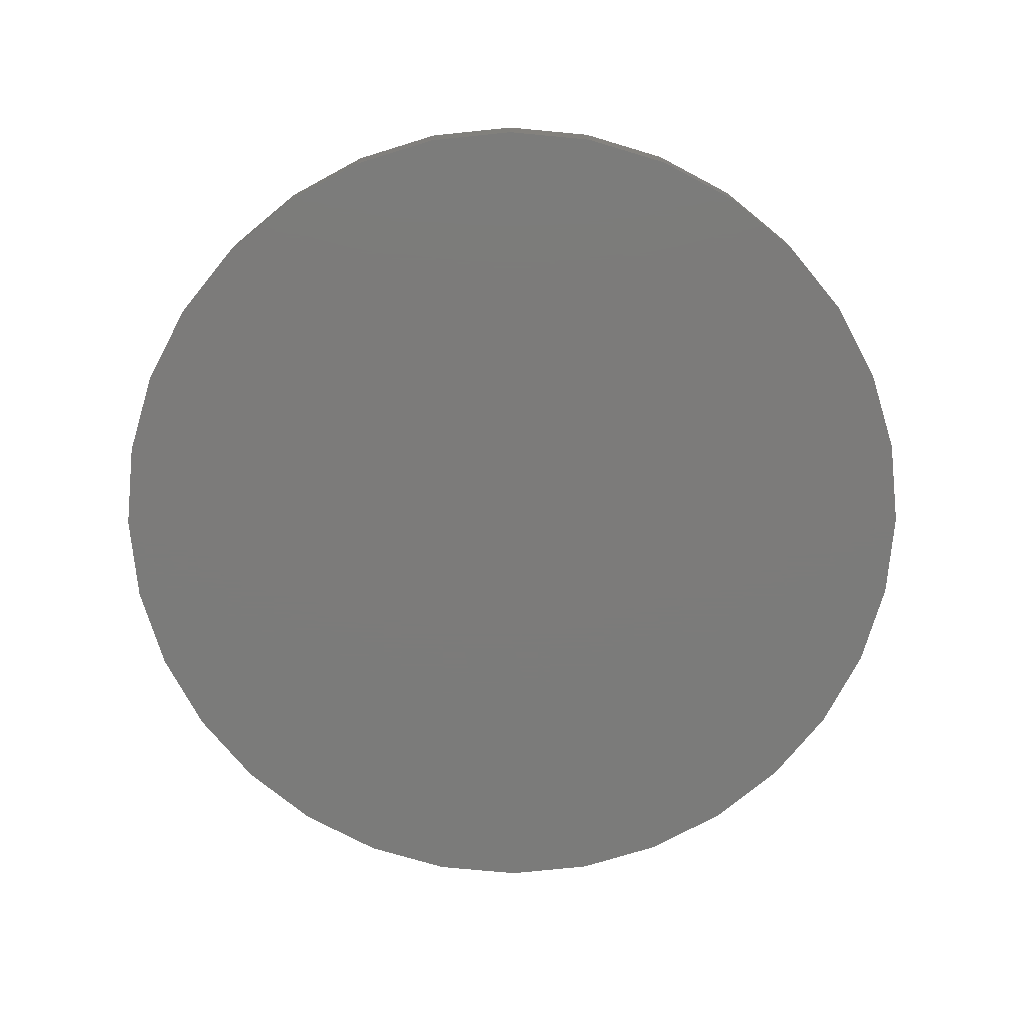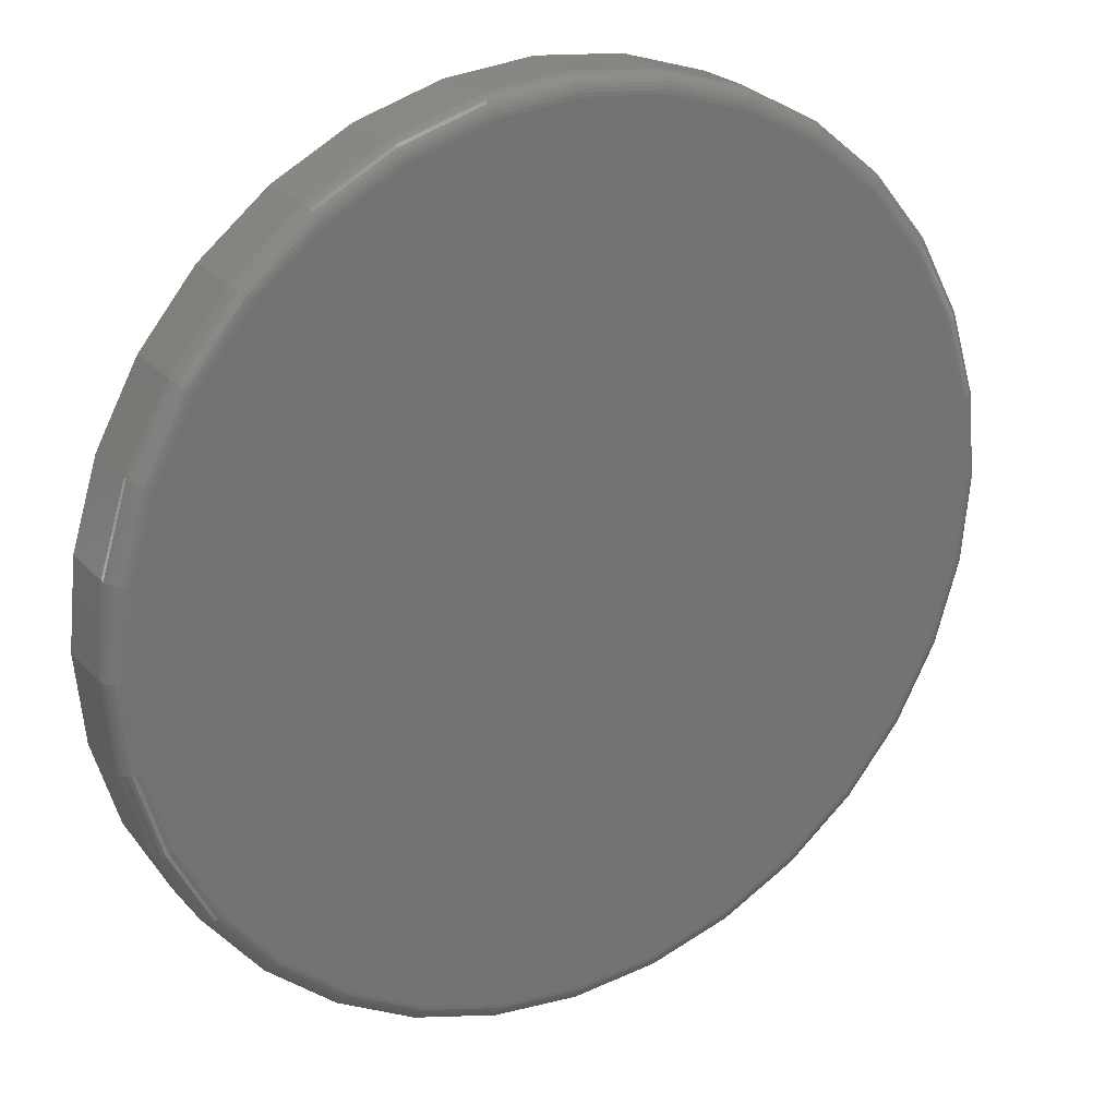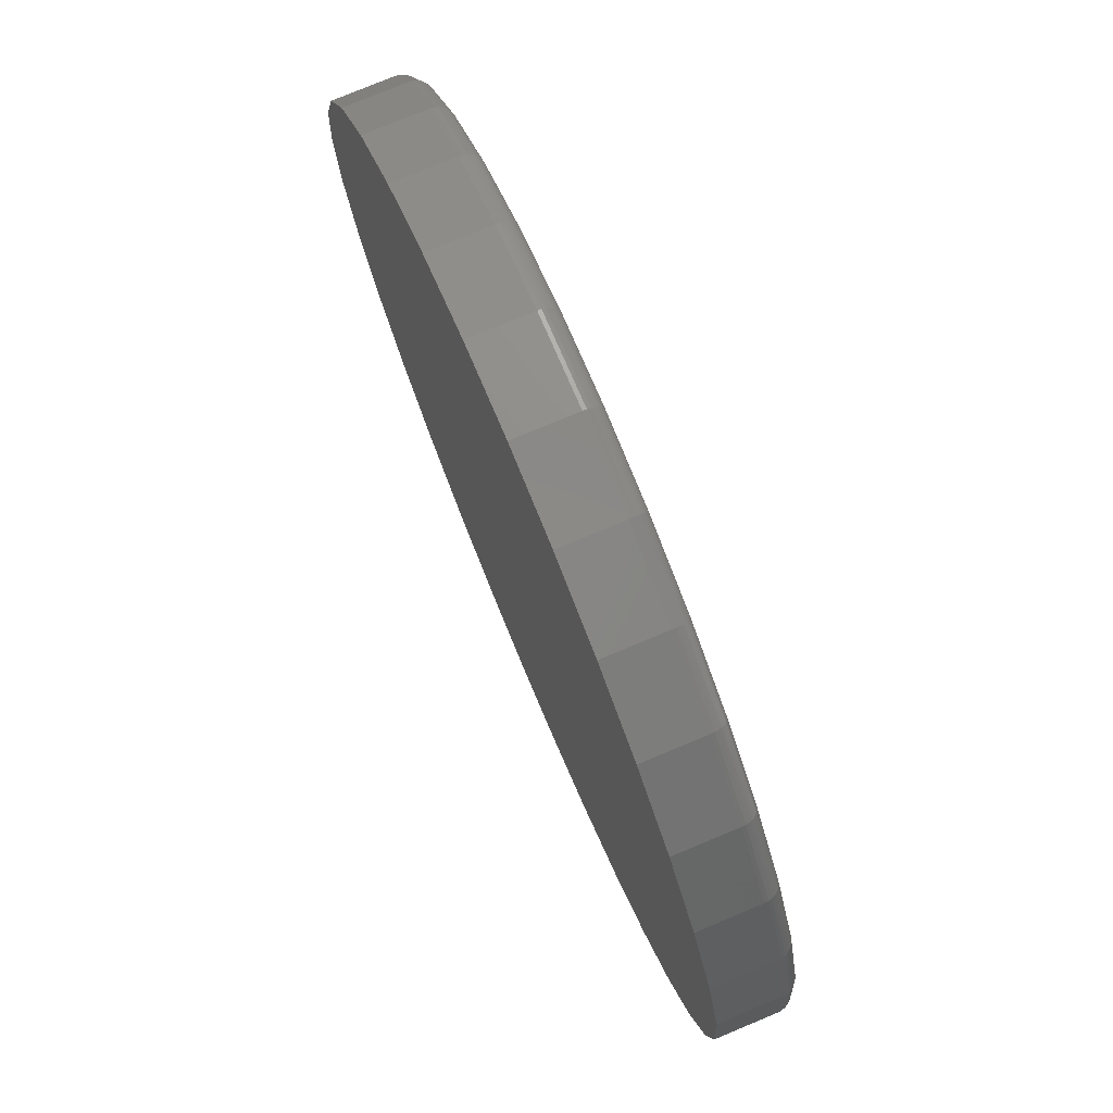
<metadata>
{"format":"stl","ext":"stl","renderer":"f3d","projection":"perspective","resolution":1024,"background":"white","views":[{"elev":-74.6,"azim":101.5,"up":"+Z"},{"elev":23.8,"azim":-30.7,"up":"+Y"},{"elev":77.1,"azim":-112.7,"up":"+Y"}]}
</metadata>
<code>
# stl→obj: 320 verts, 636 faces
v -0.1339 0.7127 0.1328
v 0.1497 0.7127 0.1328
v 0.007895 0.7266 0.1328
v 0.286 0.6713 0.1328
v -0.2702 0.6713 0.1328
v 0.4116 0.6042 0.1328
v -0.3958 0.6042 0.1328
v 0.5217 0.5138 0.1328
v -0.5059 0.5138 0.1328
v 0.6121 0.4037 0.1328
v -0.5963 0.4037 0.1328
v 0.6792 0.2781 0.1328
v -0.6634 0.2781 0.1328
v 0.7206 0.1418 0.1328
v -0.7048 0.1418 0.1328
v 0.7345 -8.778e-16 0.1328
v -0.7188 -2.882e-16 0.1328
v 0.7206 -0.1418 0.1328
v -0.7048 -0.1418 0.1328
v 0.6792 -0.2781 0.1328
v -0.6634 -0.2781 0.1328
v 0.6121 -0.4037 0.1328
v -0.5963 -0.4037 0.1328
v 0.5217 -0.5138 0.1328
v -0.5059 -0.5138 0.1328
v 0.4116 -0.6042 0.1328
v -0.3958 -0.6042 0.1328
v 0.286 -0.6713 0.1328
v -0.2702 -0.6713 0.1328
v 0.1497 -0.7127 0.1328
v -0.1339 -0.7127 0.1328
v 0.007895 -0.7266 0.1328
v 0.7658 0 0
v 0.7658 -8.588e-16 0.1016
v 0.7512 -0.1479 0
v 0.7512 -0.1479 0.1016
v 0.7081 -0.29 0
v 0.7081 -0.29 0.1016
v 0.6381 -0.4211 0
v 0.6381 -0.4211 0.1016
v 0.5438 -0.5359 0
v 0.5438 -0.5359 0.1016
v 0.429 -0.6302 0
v 0.429 -0.6302 0.1016
v 0.2979 -0.7002 0
v 0.2979 -0.7002 0.1016
v 0.1558 -0.7433 0
v 0.1558 -0.7433 0.1016
v 0.007895 -0.7579 0
v 0.007895 -0.7579 0.1016
v -0.14 -0.7433 0
v -0.14 -0.7433 0.1016
v -0.2821 -0.7002 0
v -0.2821 -0.7002 0.1016
v -0.4132 -0.6302 0
v -0.4132 -0.6302 0.1016
v -0.528 -0.5359 0
v -0.528 -0.5359 0.1016
v -0.6223 -0.4211 0
v -0.6223 -0.4211 0.1016
v -0.6923 -0.29 0
v -0.6923 -0.29 0.1016
v -0.7354 -0.1479 0
v -0.7354 -0.1479 0.1016
v -0.75 9.281e-17 0
v -0.75 9.281e-17 0.1016
v -0.7354 0.1479 0
v -0.7354 0.1479 0.1016
v -0.6923 0.29 0
v -0.6923 0.29 0.1016
v -0.6223 0.4211 0
v -0.6223 0.4211 0.1016
v -0.528 0.5359 0
v -0.528 0.5359 0.1016
v -0.4132 0.6302 0
v -0.4132 0.6302 0.1016
v -0.2821 0.7002 0
v -0.2821 0.7002 0.1016
v -0.14 0.7433 0
v -0.14 0.7433 0.1016
v 0.007895 0.7579 0
v 0.007895 0.7579 0.1016
v 0.1558 0.7433 0
v 0.1558 0.7433 0.1016
v 0.2979 0.7002 0
v 0.2979 0.7002 0.1016
v 0.429 0.6302 0
v 0.429 0.6302 0.1016
v 0.5438 0.5359 0
v 0.5438 0.5359 0.1016
v 0.6381 0.4211 0
v 0.6381 0.4211 0.1016
v 0.7081 0.29 0
v 0.7081 0.29 0.1016
v 0.7512 0.1479 0
v 0.7512 0.1479 0.1016
v -0.7248 1.11e-16 0.1322
v -0.7108 0.143 0.1322
v -0.7307 1.665e-16 0.1304
v -0.7165 0.1441 0.1304
v -0.7361 1.665e-16 0.1275
v -0.7218 0.1451 0.1275
v -0.7408 1.665e-16 0.1237
v -0.7265 0.1461 0.1237
v -0.7447 1.11e-16 0.1189
v -0.7303 0.1468 0.1189
v -0.7476 1.11e-16 0.1135
v -0.7331 0.1474 0.1135
v -0.7494 1.11e-16 0.1077
v -0.7348 0.1477 0.1077
v 0.7266 0.143 0.1322
v 0.7406 -8.882e-16 0.1322
v 0.7323 0.1441 0.1304
v 0.7465 -8.327e-16 0.1304
v 0.7376 0.1451 0.1275
v 0.7519 -8.882e-16 0.1275
v 0.7422 0.1461 0.1237
v 0.7566 -8.327e-16 0.1237
v 0.7461 0.1468 0.1189
v 0.7605 -8.327e-16 0.1189
v 0.7489 0.1474 0.1135
v 0.7634 -8.882e-16 0.1135
v 0.7506 0.1477 0.1077
v 0.7652 -8.882e-16 0.1077
v 0.6849 0.2804 0.1322
v 0.6903 0.2827 0.1304
v 0.6953 0.2847 0.1275
v 0.6996 0.2865 0.1237
v 0.7032 0.288 0.1189
v 0.7059 0.2891 0.1135
v 0.7075 0.2898 0.1077
v 0.6171 0.4071 0.1322
v 0.622 0.4103 0.1304
v 0.6265 0.4133 0.1275
v 0.6305 0.416 0.1237
v 0.6337 0.4181 0.1189
v 0.6361 0.4197 0.1135
v 0.6376 0.4207 0.1077
v 0.526 0.5181 0.1322
v 0.5302 0.5223 0.1304
v 0.534 0.5261 0.1275
v 0.5373 0.5294 0.1237
v 0.5401 0.5322 0.1189
v 0.5421 0.5342 0.1135
v 0.5434 0.5355 0.1077
v 0.415 0.6093 0.1322
v 0.4182 0.6141 0.1304
v 0.4212 0.6186 0.1275
v 0.4239 0.6226 0.1237
v 0.426 0.6258 0.1189
v 0.4276 0.6282 0.1135
v 0.4286 0.6297 0.1077
v 0.2883 0.677 0.1322
v 0.2905 0.6824 0.1304
v 0.2926 0.6874 0.1275
v 0.2944 0.6917 0.1237
v 0.2959 0.6953 0.1189
v 0.297 0.698 0.1135
v 0.2977 0.6996 0.1077
v 0.1508 0.7187 0.1322
v 0.152 0.7244 0.1304
v 0.153 0.7297 0.1275
v 0.154 0.7344 0.1237
v 0.1547 0.7382 0.1189
v 0.1553 0.741 0.1135
v 0.1556 0.7427 0.1077
v 0.007895 0.7327 0.1322
v 0.007895 0.7386 0.1304
v 0.007895 0.744 0.1275
v 0.007895 0.7487 0.1237
v 0.007895 0.7526 0.1189
v 0.007895 0.7555 0.1135
v 0.007895 0.7573 0.1077
v -0.1351 0.7187 0.1322
v -0.1362 0.7244 0.1304
v -0.1373 0.7297 0.1275
v -0.1382 0.7344 0.1237
v -0.1389 0.7382 0.1189
v -0.1395 0.741 0.1135
v -0.1398 0.7427 0.1077
v -0.2725 0.677 0.1322
v -0.2748 0.6824 0.1304
v -0.2768 0.6874 0.1275
v -0.2786 0.6917 0.1237
v -0.2801 0.6953 0.1189
v -0.2812 0.698 0.1135
v -0.2819 0.6996 0.1077
v -0.3992 0.6093 0.1322
v -0.4025 0.6141 0.1304
v -0.4055 0.6186 0.1275
v -0.4081 0.6226 0.1237
v -0.4102 0.6258 0.1189
v -0.4118 0.6282 0.1135
v -0.4128 0.6297 0.1077
v -0.5102 0.5181 0.1322
v -0.5144 0.5223 0.1304
v -0.5182 0.5261 0.1275
v -0.5215 0.5294 0.1237
v -0.5243 0.5322 0.1189
v -0.5263 0.5342 0.1135
v -0.5276 0.5355 0.1077
v -0.6014 0.4071 0.1322
v -0.6062 0.4103 0.1304
v -0.6107 0.4133 0.1275
v -0.6147 0.416 0.1237
v -0.6179 0.4181 0.1189
v -0.6203 0.4197 0.1135
v -0.6218 0.4207 0.1077
v -0.6691 0.2804 0.1322
v -0.6745 0.2827 0.1304
v -0.6795 0.2847 0.1275
v -0.6839 0.2865 0.1237
v -0.6874 0.288 0.1189
v -0.6901 0.2891 0.1135
v -0.6918 0.2898 0.1077
v 0.7266 -0.143 0.1322
v 0.7323 -0.1441 0.1304
v 0.7376 -0.1451 0.1275
v 0.7422 -0.1461 0.1237
v 0.7461 -0.1468 0.1189
v 0.7489 -0.1474 0.1135
v 0.7506 -0.1477 0.1077
v -0.7108 -0.143 0.1322
v -0.7165 -0.1441 0.1304
v -0.7218 -0.1451 0.1275
v -0.7265 -0.1461 0.1237
v -0.7303 -0.1468 0.1189
v -0.7331 -0.1474 0.1135
v -0.7348 -0.1477 0.1077
v -0.6691 -0.2804 0.1322
v -0.6745 -0.2827 0.1304
v -0.6795 -0.2847 0.1275
v -0.6839 -0.2865 0.1237
v -0.6874 -0.288 0.1189
v -0.6901 -0.2891 0.1135
v -0.6918 -0.2898 0.1077
v -0.6014 -0.4071 0.1322
v -0.6062 -0.4103 0.1304
v -0.6107 -0.4133 0.1275
v -0.6147 -0.416 0.1237
v -0.6179 -0.4181 0.1189
v -0.6203 -0.4197 0.1135
v -0.6218 -0.4207 0.1077
v -0.5102 -0.5181 0.1322
v -0.5144 -0.5223 0.1304
v -0.5182 -0.5261 0.1275
v -0.5215 -0.5294 0.1237
v -0.5243 -0.5322 0.1189
v -0.5263 -0.5342 0.1135
v -0.5276 -0.5355 0.1077
v -0.3992 -0.6093 0.1322
v -0.4025 -0.6141 0.1304
v -0.4055 -0.6186 0.1275
v -0.4081 -0.6226 0.1237
v -0.4102 -0.6258 0.1189
v -0.4118 -0.6282 0.1135
v -0.4128 -0.6297 0.1077
v -0.2725 -0.677 0.1322
v -0.2748 -0.6824 0.1304
v -0.2768 -0.6874 0.1275
v -0.2786 -0.6917 0.1237
v -0.2801 -0.6953 0.1189
v -0.2812 -0.698 0.1135
v -0.2819 -0.6996 0.1077
v -0.1351 -0.7187 0.1322
v -0.1362 -0.7244 0.1304
v -0.1373 -0.7297 0.1275
v -0.1382 -0.7344 0.1237
v -0.1389 -0.7382 0.1189
v -0.1395 -0.741 0.1135
v -0.1398 -0.7427 0.1077
v 0.007895 -0.7327 0.1322
v 0.007895 -0.7386 0.1304
v 0.007895 -0.744 0.1275
v 0.007895 -0.7487 0.1237
v 0.007895 -0.7526 0.1189
v 0.007895 -0.7555 0.1135
v 0.007895 -0.7573 0.1077
v 0.1508 -0.7187 0.1322
v 0.152 -0.7244 0.1304
v 0.153 -0.7297 0.1275
v 0.154 -0.7344 0.1237
v 0.1547 -0.7382 0.1189
v 0.1553 -0.741 0.1135
v 0.1556 -0.7427 0.1077
v 0.2883 -0.677 0.1322
v 0.2905 -0.6824 0.1304
v 0.2926 -0.6874 0.1275
v 0.2944 -0.6917 0.1237
v 0.2959 -0.6953 0.1189
v 0.297 -0.698 0.1135
v 0.2977 -0.6996 0.1077
v 0.415 -0.6093 0.1322
v 0.4182 -0.6141 0.1304
v 0.4212 -0.6186 0.1275
v 0.4239 -0.6226 0.1237
v 0.426 -0.6258 0.1189
v 0.4276 -0.6282 0.1135
v 0.4286 -0.6297 0.1077
v 0.526 -0.5181 0.1322
v 0.5302 -0.5223 0.1304
v 0.534 -0.5261 0.1275
v 0.5373 -0.5294 0.1237
v 0.5401 -0.5322 0.1189
v 0.5421 -0.5342 0.1135
v 0.5434 -0.5355 0.1077
v 0.6171 -0.4071 0.1322
v 0.622 -0.4103 0.1304
v 0.6265 -0.4133 0.1275
v 0.6305 -0.416 0.1237
v 0.6337 -0.4181 0.1189
v 0.6361 -0.4197 0.1135
v 0.6376 -0.4207 0.1077
v 0.6849 -0.2804 0.1322
v 0.6903 -0.2827 0.1304
v 0.6953 -0.2847 0.1275
v 0.6996 -0.2865 0.1237
v 0.7032 -0.288 0.1189
v 0.7059 -0.2891 0.1135
v 0.7075 -0.2898 0.1077
f 1 2 3
f 2 1 4
f 4 1 5
f 4 5 6
f 6 5 7
f 6 7 8
f 8 7 9
f 8 9 10
f 10 9 11
f 10 11 12
f 12 11 13
f 12 13 14
f 14 13 15
f 14 15 16
f 16 15 17
f 16 17 18
f 18 17 19
f 18 19 20
f 20 19 21
f 20 21 22
f 22 21 23
f 22 23 24
f 24 23 25
f 24 25 26
f 26 25 27
f 26 27 28
f 28 27 29
f 28 29 30
f 30 29 31
f 30 31 32
f 33 34 35
f 35 34 36
f 35 36 37
f 37 36 38
f 37 38 39
f 39 38 40
f 39 40 41
f 41 40 42
f 41 42 43
f 43 42 44
f 43 44 45
f 45 44 46
f 45 46 47
f 47 46 48
f 47 48 49
f 49 48 50
f 49 50 51
f 51 50 52
f 51 52 53
f 53 52 54
f 53 54 55
f 55 54 56
f 55 56 57
f 57 56 58
f 57 58 59
f 59 58 60
f 59 60 61
f 61 60 62
f 61 62 63
f 63 62 64
f 63 64 65
f 65 64 66
f 65 66 67
f 67 66 68
f 67 68 69
f 69 68 70
f 69 70 71
f 71 70 72
f 71 72 73
f 73 72 74
f 73 74 75
f 75 74 76
f 75 76 77
f 77 76 78
f 77 78 79
f 79 78 80
f 79 80 81
f 81 80 82
f 81 82 83
f 83 82 84
f 83 84 85
f 85 84 86
f 85 86 87
f 87 86 88
f 87 88 89
f 89 88 90
f 89 90 91
f 91 90 92
f 91 92 93
f 93 92 94
f 93 94 95
f 95 94 96
f 95 96 33
f 33 96 34
f 17 15 97
f 97 15 98
f 97 98 99
f 99 98 100
f 99 100 101
f 101 100 102
f 101 102 103
f 103 102 104
f 103 104 105
f 105 104 106
f 105 106 107
f 107 106 108
f 107 108 109
f 109 108 110
f 109 110 66
f 66 110 68
f 14 16 111
f 111 16 112
f 111 112 113
f 113 112 114
f 113 114 115
f 115 114 116
f 115 116 117
f 117 116 118
f 117 118 119
f 119 118 120
f 119 120 121
f 121 120 122
f 121 122 123
f 123 122 124
f 123 124 96
f 96 124 34
f 12 14 125
f 125 14 111
f 125 111 126
f 126 111 113
f 126 113 127
f 127 113 115
f 127 115 128
f 128 115 117
f 128 117 129
f 129 117 119
f 129 119 130
f 130 119 121
f 130 121 131
f 131 121 123
f 131 123 94
f 94 123 96
f 10 12 132
f 132 12 125
f 132 125 133
f 133 125 126
f 133 126 134
f 134 126 127
f 134 127 135
f 135 127 128
f 135 128 136
f 136 128 129
f 136 129 137
f 137 129 130
f 137 130 138
f 138 130 131
f 138 131 92
f 92 131 94
f 8 10 139
f 139 10 132
f 139 132 140
f 140 132 133
f 140 133 141
f 141 133 134
f 141 134 142
f 142 134 135
f 142 135 143
f 143 135 136
f 143 136 144
f 144 136 137
f 144 137 145
f 145 137 138
f 145 138 90
f 90 138 92
f 6 8 146
f 146 8 139
f 146 139 147
f 147 139 140
f 147 140 148
f 148 140 141
f 148 141 149
f 149 141 142
f 149 142 150
f 150 142 143
f 150 143 151
f 151 143 144
f 151 144 152
f 152 144 145
f 152 145 88
f 88 145 90
f 4 6 153
f 153 6 146
f 153 146 154
f 154 146 147
f 154 147 155
f 155 147 148
f 155 148 156
f 156 148 149
f 156 149 157
f 157 149 150
f 157 150 158
f 158 150 151
f 158 151 159
f 159 151 152
f 159 152 86
f 86 152 88
f 2 4 160
f 160 4 153
f 160 153 161
f 161 153 154
f 161 154 162
f 162 154 155
f 162 155 163
f 163 155 156
f 163 156 164
f 164 156 157
f 164 157 165
f 165 157 158
f 165 158 166
f 166 158 159
f 166 159 84
f 84 159 86
f 3 2 167
f 167 2 160
f 167 160 168
f 168 160 161
f 168 161 169
f 169 161 162
f 169 162 170
f 170 162 163
f 170 163 171
f 171 163 164
f 171 164 172
f 172 164 165
f 172 165 173
f 173 165 166
f 173 166 82
f 82 166 84
f 1 3 174
f 174 3 167
f 174 167 175
f 175 167 168
f 175 168 176
f 176 168 169
f 176 169 177
f 177 169 170
f 177 170 178
f 178 170 171
f 178 171 179
f 179 171 172
f 179 172 180
f 180 172 173
f 180 173 80
f 80 173 82
f 5 1 181
f 181 1 174
f 181 174 182
f 182 174 175
f 182 175 183
f 183 175 176
f 183 176 184
f 184 176 177
f 184 177 185
f 185 177 178
f 185 178 186
f 186 178 179
f 186 179 187
f 187 179 180
f 187 180 78
f 78 180 80
f 7 5 188
f 188 5 181
f 188 181 189
f 189 181 182
f 189 182 190
f 190 182 183
f 190 183 191
f 191 183 184
f 191 184 192
f 192 184 185
f 192 185 193
f 193 185 186
f 193 186 194
f 194 186 187
f 194 187 76
f 76 187 78
f 9 7 195
f 195 7 188
f 195 188 196
f 196 188 189
f 196 189 197
f 197 189 190
f 197 190 198
f 198 190 191
f 198 191 199
f 199 191 192
f 199 192 200
f 200 192 193
f 200 193 201
f 201 193 194
f 201 194 74
f 74 194 76
f 11 9 202
f 202 9 195
f 202 195 203
f 203 195 196
f 203 196 204
f 204 196 197
f 204 197 205
f 205 197 198
f 205 198 206
f 206 198 199
f 206 199 207
f 207 199 200
f 207 200 208
f 208 200 201
f 208 201 72
f 72 201 74
f 13 11 209
f 209 11 202
f 209 202 210
f 210 202 203
f 210 203 211
f 211 203 204
f 211 204 212
f 212 204 205
f 212 205 213
f 213 205 206
f 213 206 214
f 214 206 207
f 214 207 215
f 215 207 208
f 215 208 70
f 70 208 72
f 15 13 98
f 98 13 209
f 98 209 100
f 100 209 210
f 100 210 102
f 102 210 211
f 102 211 104
f 104 211 212
f 104 212 106
f 106 212 213
f 106 213 108
f 108 213 214
f 108 214 110
f 110 214 215
f 110 215 68
f 68 215 70
f 16 18 112
f 112 18 216
f 112 216 114
f 114 216 217
f 114 217 116
f 116 217 218
f 116 218 118
f 118 218 219
f 118 219 120
f 120 219 220
f 120 220 122
f 122 220 221
f 122 221 124
f 124 221 222
f 124 222 34
f 34 222 36
f 19 17 223
f 223 17 97
f 223 97 224
f 224 97 99
f 224 99 225
f 225 99 101
f 225 101 226
f 226 101 103
f 226 103 227
f 227 103 105
f 227 105 228
f 228 105 107
f 228 107 229
f 229 107 109
f 229 109 64
f 64 109 66
f 21 19 230
f 230 19 223
f 230 223 231
f 231 223 224
f 231 224 232
f 232 224 225
f 232 225 233
f 233 225 226
f 233 226 234
f 234 226 227
f 234 227 235
f 235 227 228
f 235 228 236
f 236 228 229
f 236 229 62
f 62 229 64
f 23 21 237
f 237 21 230
f 237 230 238
f 238 230 231
f 238 231 239
f 239 231 232
f 239 232 240
f 240 232 233
f 240 233 241
f 241 233 234
f 241 234 242
f 242 234 235
f 242 235 243
f 243 235 236
f 243 236 60
f 60 236 62
f 25 23 244
f 244 23 237
f 244 237 245
f 245 237 238
f 245 238 246
f 246 238 239
f 246 239 247
f 247 239 240
f 247 240 248
f 248 240 241
f 248 241 249
f 249 241 242
f 249 242 250
f 250 242 243
f 250 243 58
f 58 243 60
f 27 25 251
f 251 25 244
f 251 244 252
f 252 244 245
f 252 245 253
f 253 245 246
f 253 246 254
f 254 246 247
f 254 247 255
f 255 247 248
f 255 248 256
f 256 248 249
f 256 249 257
f 257 249 250
f 257 250 56
f 56 250 58
f 29 27 258
f 258 27 251
f 258 251 259
f 259 251 252
f 259 252 260
f 260 252 253
f 260 253 261
f 261 253 254
f 261 254 262
f 262 254 255
f 262 255 263
f 263 255 256
f 263 256 264
f 264 256 257
f 264 257 54
f 54 257 56
f 31 29 265
f 265 29 258
f 265 258 266
f 266 258 259
f 266 259 267
f 267 259 260
f 267 260 268
f 268 260 261
f 268 261 269
f 269 261 262
f 269 262 270
f 270 262 263
f 270 263 271
f 271 263 264
f 271 264 52
f 52 264 54
f 32 31 272
f 272 31 265
f 272 265 273
f 273 265 266
f 273 266 274
f 274 266 267
f 274 267 275
f 275 267 268
f 275 268 276
f 276 268 269
f 276 269 277
f 277 269 270
f 277 270 278
f 278 270 271
f 278 271 50
f 50 271 52
f 30 32 279
f 279 32 272
f 279 272 280
f 280 272 273
f 280 273 281
f 281 273 274
f 281 274 282
f 282 274 275
f 282 275 283
f 283 275 276
f 283 276 284
f 284 276 277
f 284 277 285
f 285 277 278
f 285 278 48
f 48 278 50
f 28 30 286
f 286 30 279
f 286 279 287
f 287 279 280
f 287 280 288
f 288 280 281
f 288 281 289
f 289 281 282
f 289 282 290
f 290 282 283
f 290 283 291
f 291 283 284
f 291 284 292
f 292 284 285
f 292 285 46
f 46 285 48
f 26 28 293
f 293 28 286
f 293 286 294
f 294 286 287
f 294 287 295
f 295 287 288
f 295 288 296
f 296 288 289
f 296 289 297
f 297 289 290
f 297 290 298
f 298 290 291
f 298 291 299
f 299 291 292
f 299 292 44
f 44 292 46
f 24 26 300
f 300 26 293
f 300 293 301
f 301 293 294
f 301 294 302
f 302 294 295
f 302 295 303
f 303 295 296
f 303 296 304
f 304 296 297
f 304 297 305
f 305 297 298
f 305 298 306
f 306 298 299
f 306 299 42
f 42 299 44
f 22 24 307
f 307 24 300
f 307 300 308
f 308 300 301
f 308 301 309
f 309 301 302
f 309 302 310
f 310 302 303
f 310 303 311
f 311 303 304
f 311 304 312
f 312 304 305
f 312 305 313
f 313 305 306
f 313 306 40
f 40 306 42
f 20 22 314
f 314 22 307
f 314 307 315
f 315 307 308
f 315 308 316
f 316 308 309
f 316 309 317
f 317 309 310
f 317 310 318
f 318 310 311
f 318 311 319
f 319 311 312
f 319 312 320
f 320 312 313
f 320 313 38
f 38 313 40
f 18 20 216
f 216 20 314
f 216 314 217
f 217 314 315
f 217 315 218
f 218 315 316
f 218 316 219
f 219 316 317
f 219 317 220
f 220 317 318
f 220 318 221
f 221 318 319
f 221 319 222
f 222 319 320
f 222 320 36
f 36 320 38
f 81 83 79
f 49 51 47
f 47 51 53
f 47 53 45
f 45 53 55
f 45 55 43
f 43 55 57
f 43 57 41
f 41 57 59
f 41 59 39
f 39 59 61
f 39 61 37
f 37 61 63
f 37 63 35
f 35 63 65
f 35 65 33
f 33 65 67
f 33 67 95
f 95 67 69
f 95 69 93
f 93 69 71
f 93 71 91
f 91 71 73
f 91 73 89
f 89 73 75
f 89 75 87
f 87 75 77
f 87 77 85
f 85 77 79
f 85 79 83

</code>
